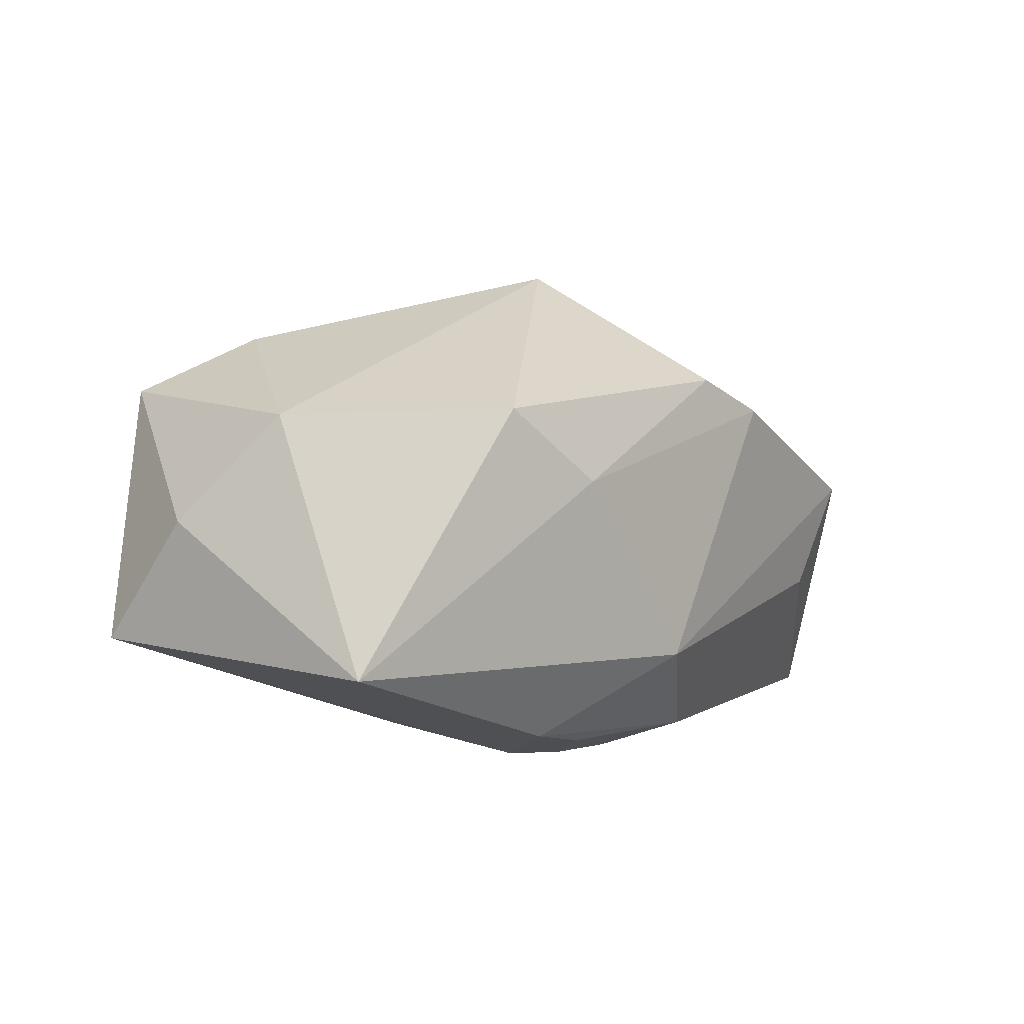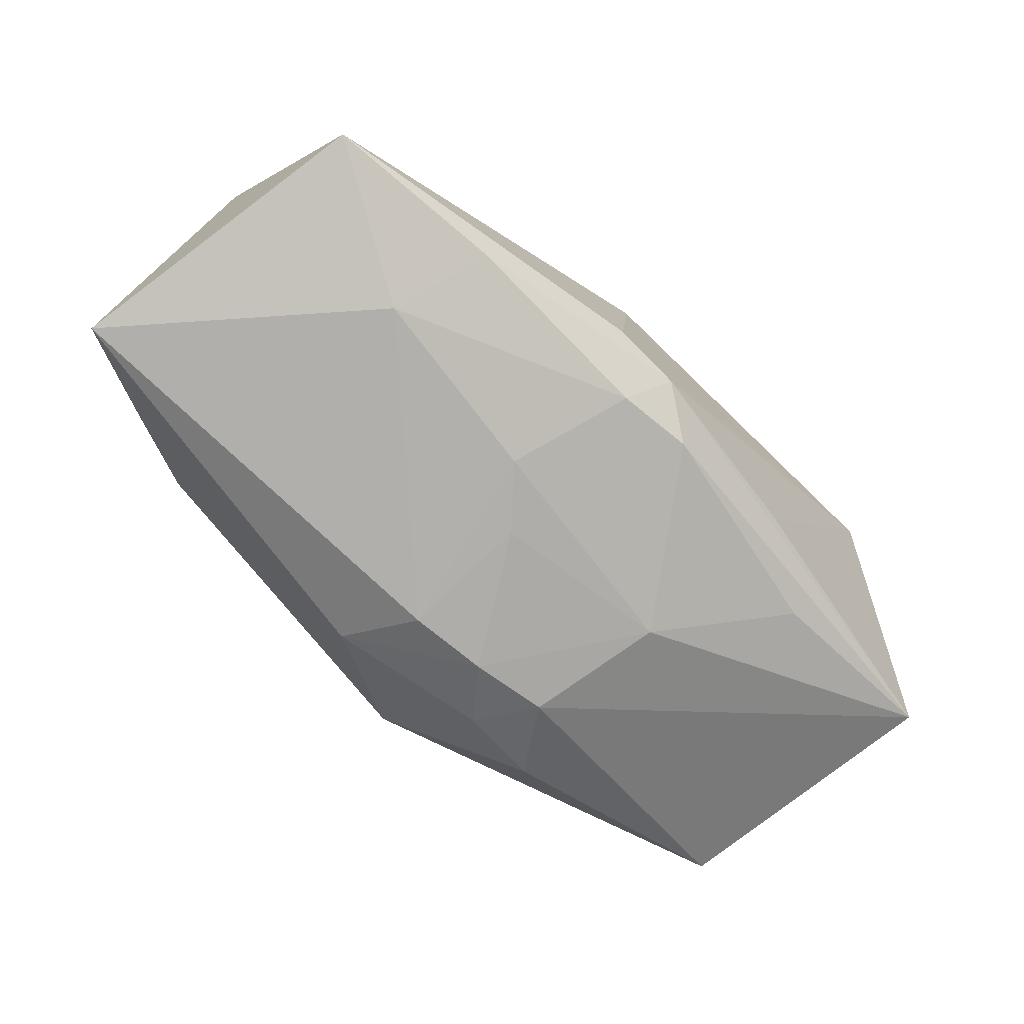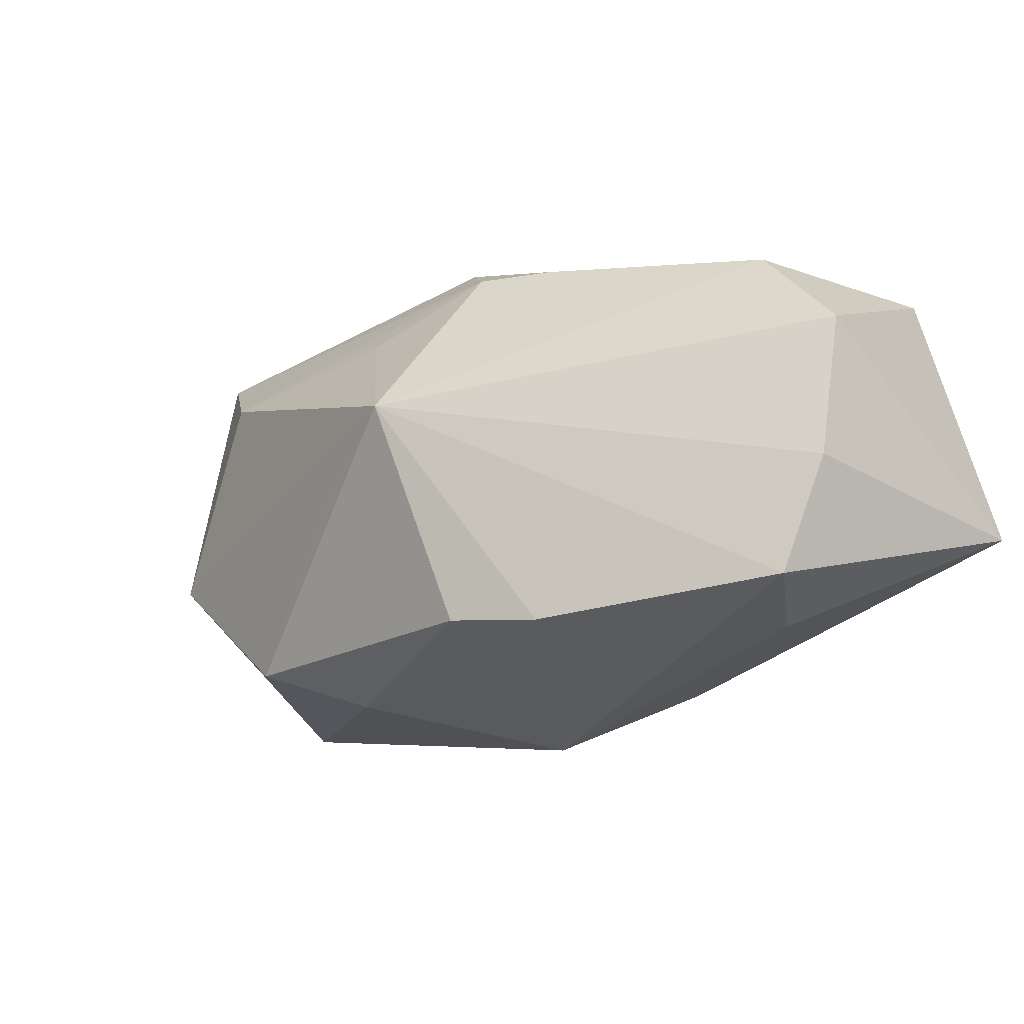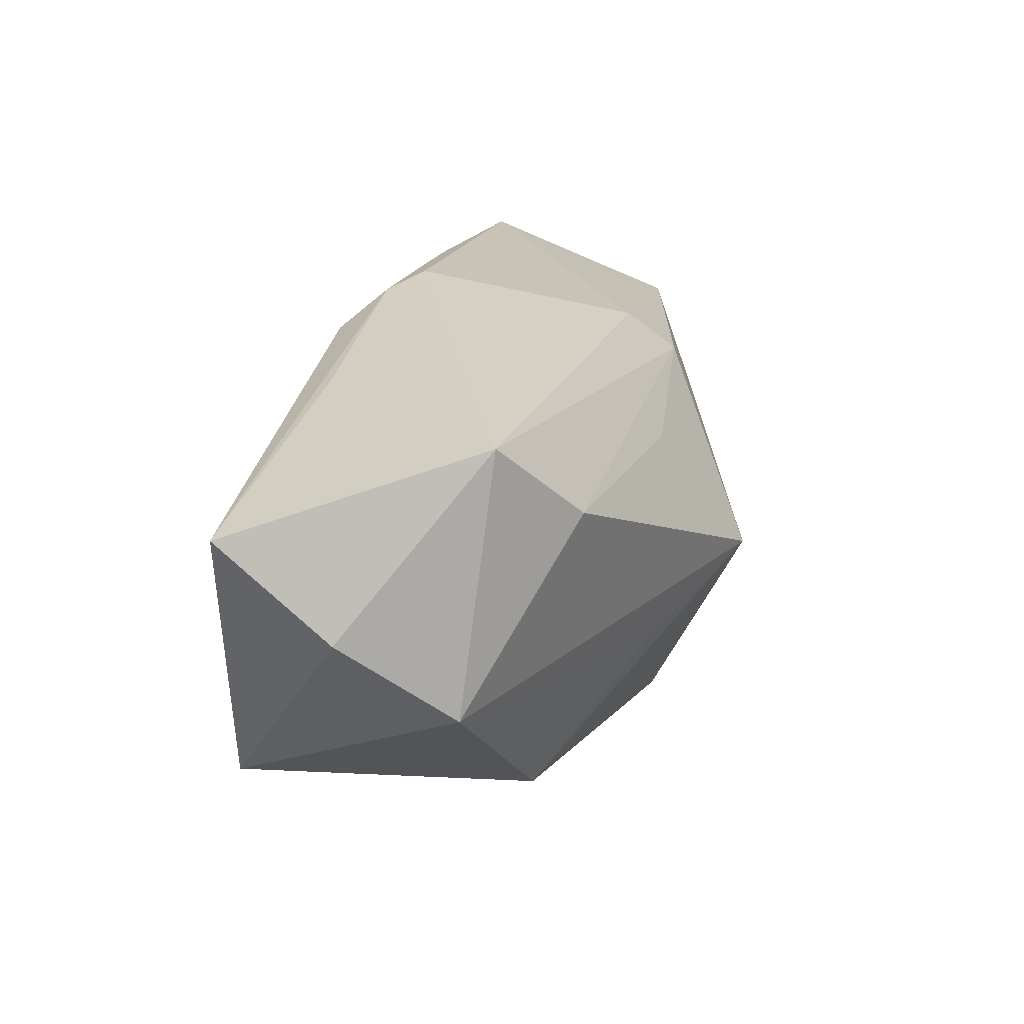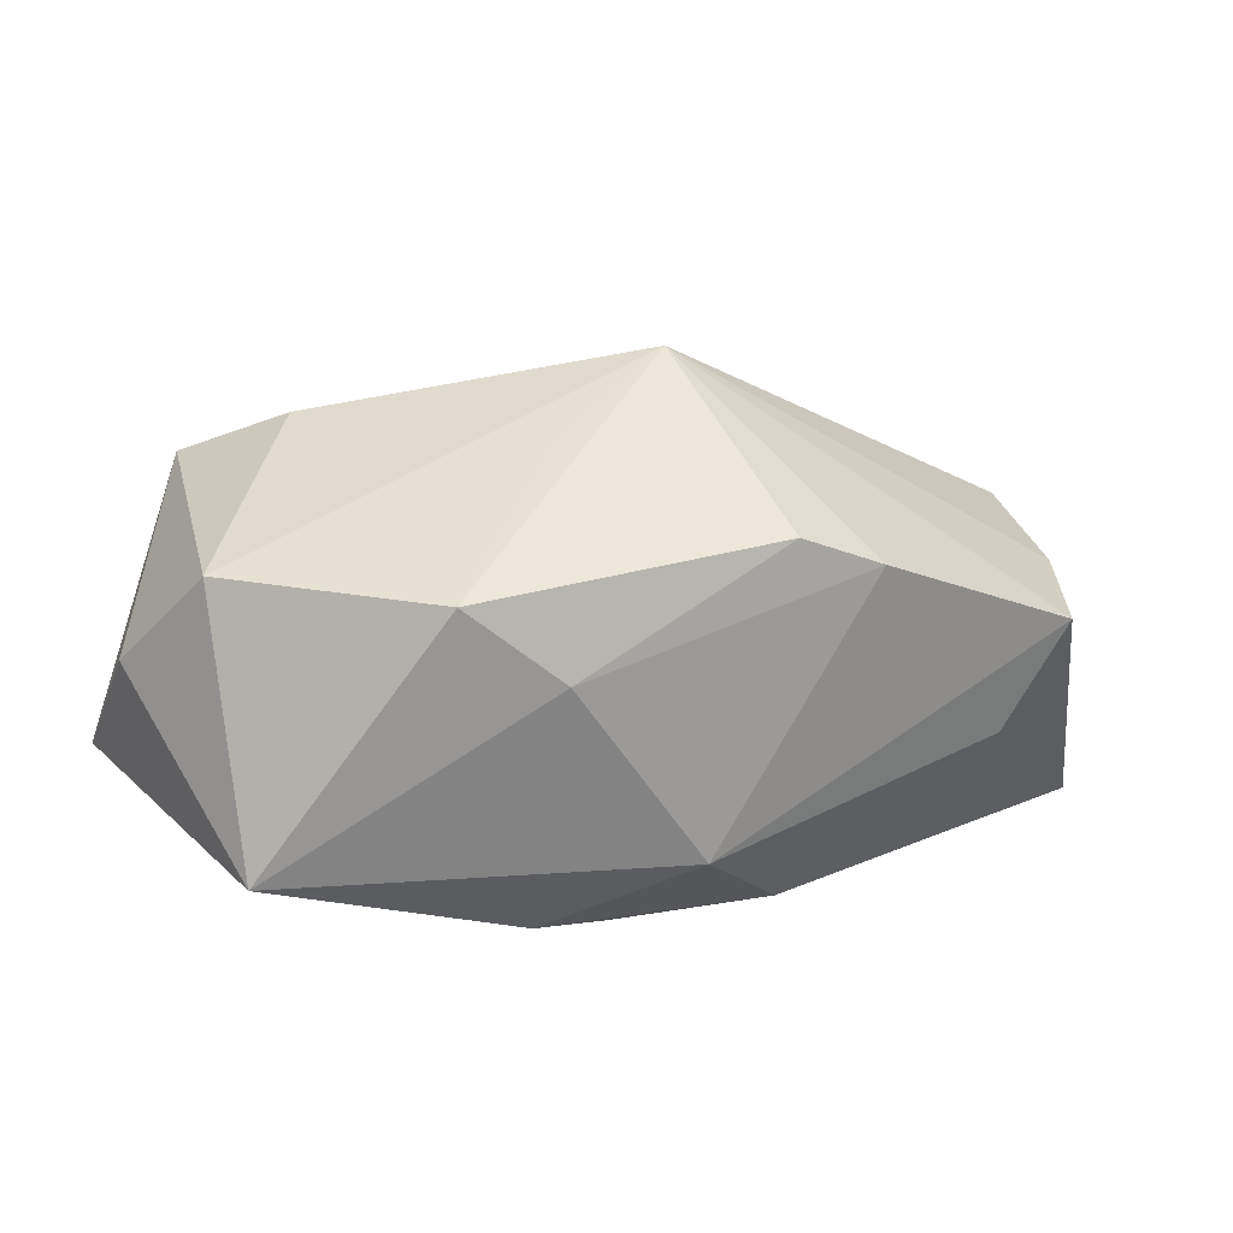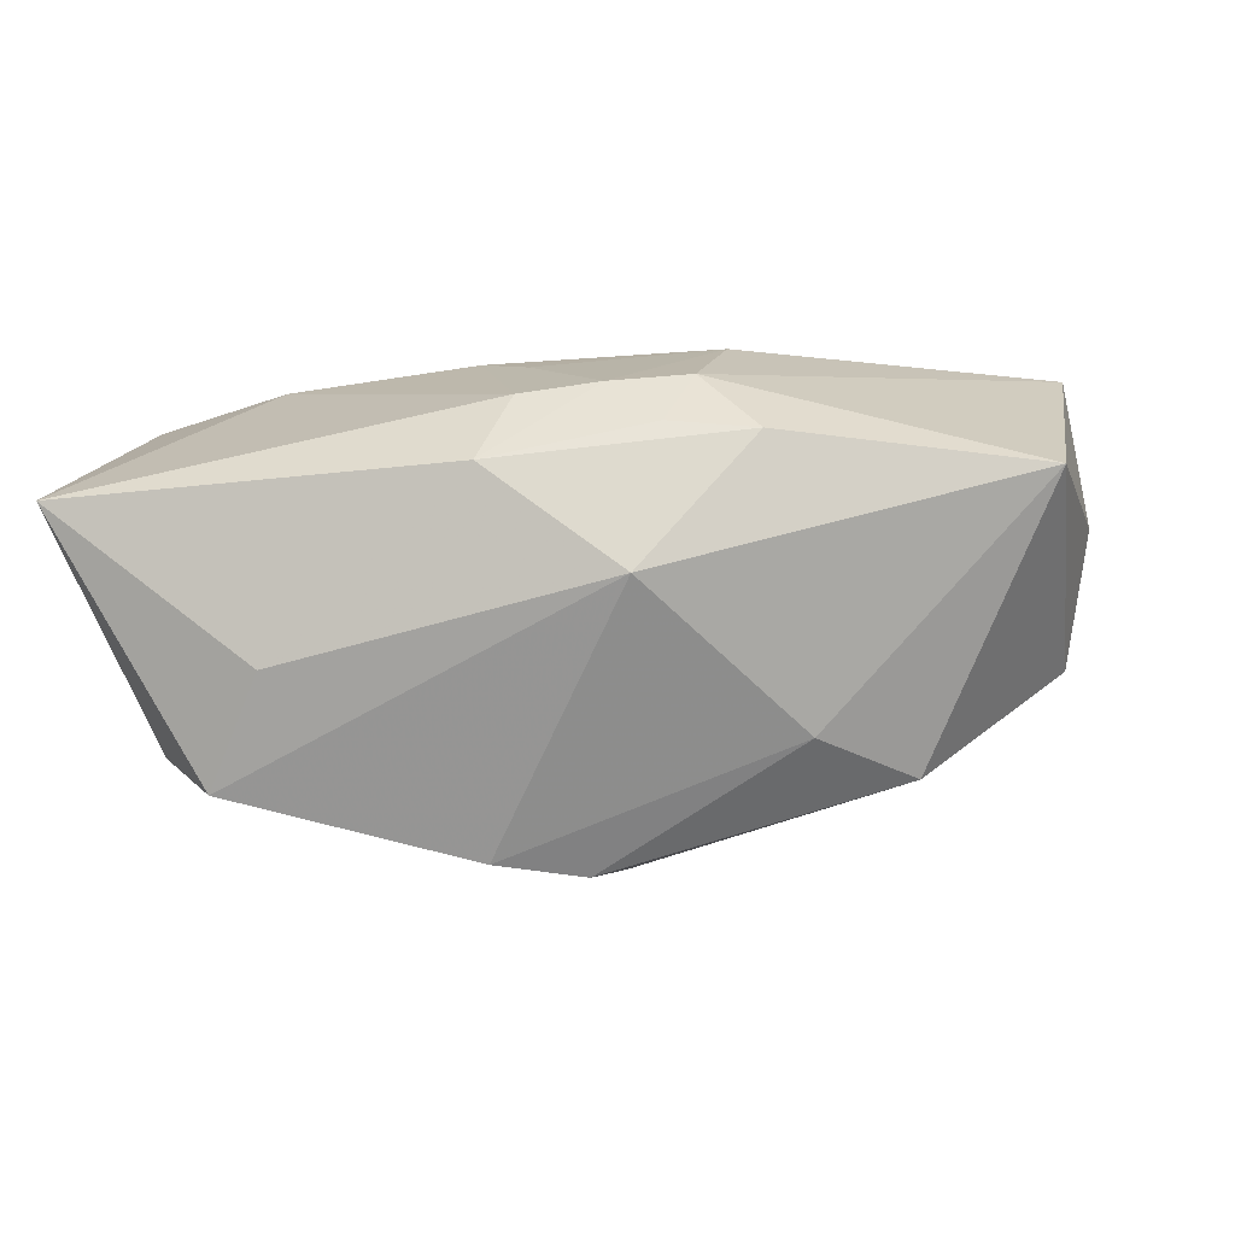
<metadata>
{"format":"obj","ext":"obj","renderer":"f3d","projection":"perspective","resolution":1024,"background":"white","views":[{"elev":7.9,"azim":125.7,"up":"+Y"},{"elev":-76.4,"azim":-44.3,"up":"+Y"},{"elev":-30.0,"azim":-136.8,"up":"+Z"},{"elev":26.0,"azim":116.0,"up":"+Z"},{"elev":26.4,"azim":151.3,"up":"+Y"},{"elev":-69.0,"azim":12.7,"up":"+Z"}]}
</metadata>
<code>
v 0.01718 -0.007527 0.01738
v -0.01096 0.01243 -0.02036
v -0.02179 -0.01916 0.008676
v 0.041 -0.004935 0.01259
v -0.003228 0.01244 0.02002
v -0.007131 0.01551 0.01582
v -0.01911 -0.01562 0.01695
v 0.04027 0.005612 0.005105
v 0.02404 -0.01041 0.01266
v -0.005408 -0.01027 0.02002
v 0.03726 -0.006228 -0.01159
v 0.02282 0.01965 0.01237
v 0.01177 -0.01805 -0.008198
v -0.005093 -0.01739 -0.01579
v 0.003711 0.01882 0.01159
v -0.005382 -0.01862 0.006256
v -0.001706 -0.01984 -0.009408
v -0.03028 0.002783 -0.01914
v -0.03873 -0.01984 -0.01008
v -0.03844 0.003762 0.002687
v -0.01328 0.01247 0.01548
v -0.001837 -0.01523 0.01648
v 0.005017 -0.01922 -0.008951
v 0.03559 0.01451 -0.002103
v 0.0006186 -0.01108 0.01995
v -0.03149 0.004048 0.01213
v -0.03534 0.002943 -0.009636
v -0.0347 -0.01632 0.01585
v 0.02203 0.01476 -0.01589
v 0.02971 0.015 0.02002
v 0.01589 -0.01471 -0.01432
v -0.003933 0.01571 -0.01924
v 0.004856 -0.01395 0.01698
v 0.01431 -0.01637 0.00325
v 0.01487 0.008137 -0.01913
v -0.001222 -0.01879 0.001594
v 0.004579 -0.008407 -0.02146
v -0.003029 0.02479 -0.0008276
v -0.02409 -0.006062 -0.01879
v 0.008617 0.0207 -0.005497
v 0.008817 -0.01664 -0.01352
f 2 37 18
f 38 2 18
f 28 20 19
f 19 3 28
f 28 3 7
f 40 29 38
f 24 30 8
f 29 40 24
f 24 40 38
f 35 37 2
f 38 21 6
f 6 21 5
f 6 15 38
f 5 30 6
f 19 20 27
f 27 18 19
f 27 20 38
f 38 18 27
f 19 18 39
f 39 18 37
f 39 14 19
f 37 14 39
f 20 28 26
f 38 20 26
f 26 21 38
f 5 21 26
f 26 28 5
f 8 30 4
f 17 14 23
f 19 14 17
f 17 3 19
f 17 16 3
f 31 14 37
f 12 24 38
f 30 24 12
f 38 15 12
f 12 6 30
f 15 6 12
f 32 35 2
f 29 35 32
f 32 2 38
f 38 29 32
f 23 34 36
f 34 16 36
f 36 17 23
f 16 17 36
f 22 16 34
f 7 3 22
f 3 16 22
f 23 14 41
f 14 31 41
f 13 34 23
f 23 41 13
f 13 41 31
f 13 4 34
f 34 4 9
f 7 22 25
f 11 35 29
f 37 35 11
f 29 24 11
f 11 31 37
f 11 24 8
f 11 13 31
f 8 4 11
f 4 13 11
f 1 4 30
f 30 25 1
f 1 25 4
f 4 25 33
f 33 25 22
f 33 9 4
f 33 22 34
f 34 9 33
f 10 30 5
f 10 25 30
f 5 28 10
f 10 28 7
f 7 25 10

</code>
